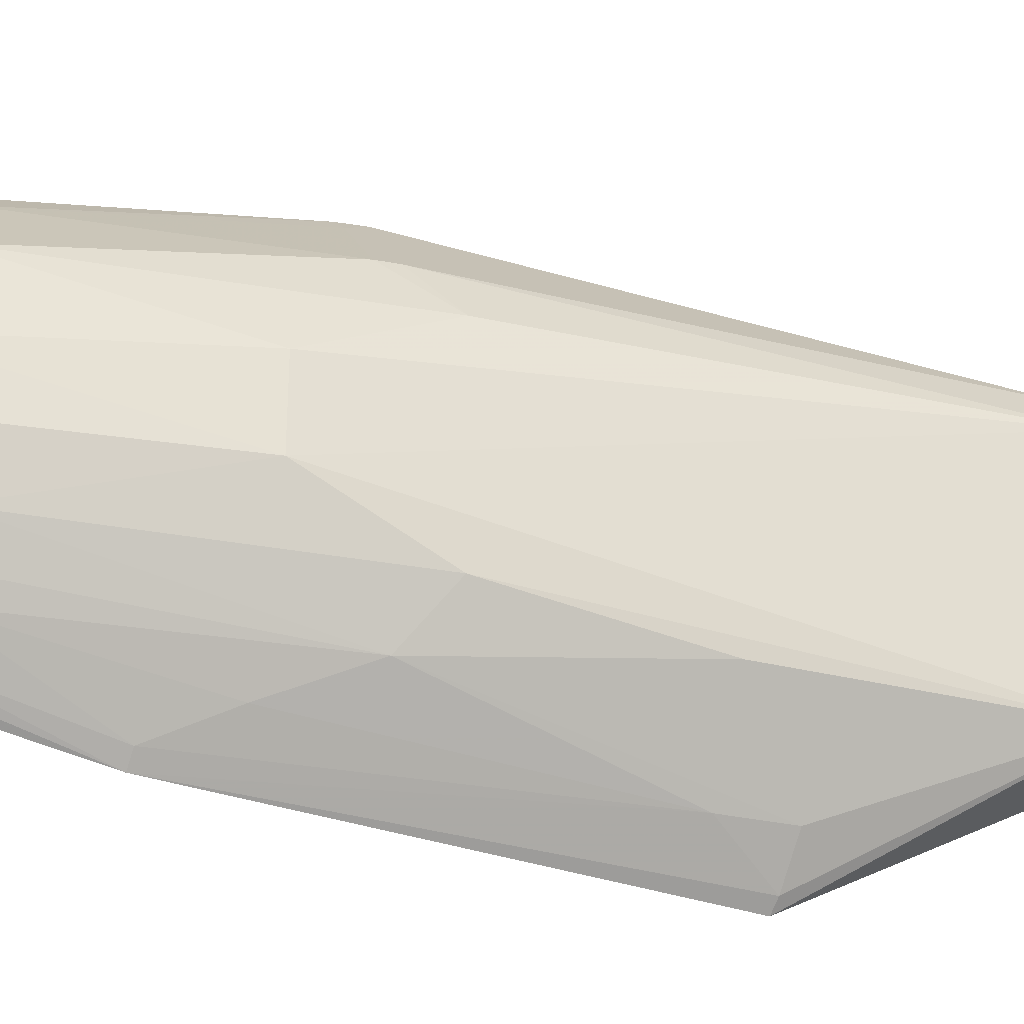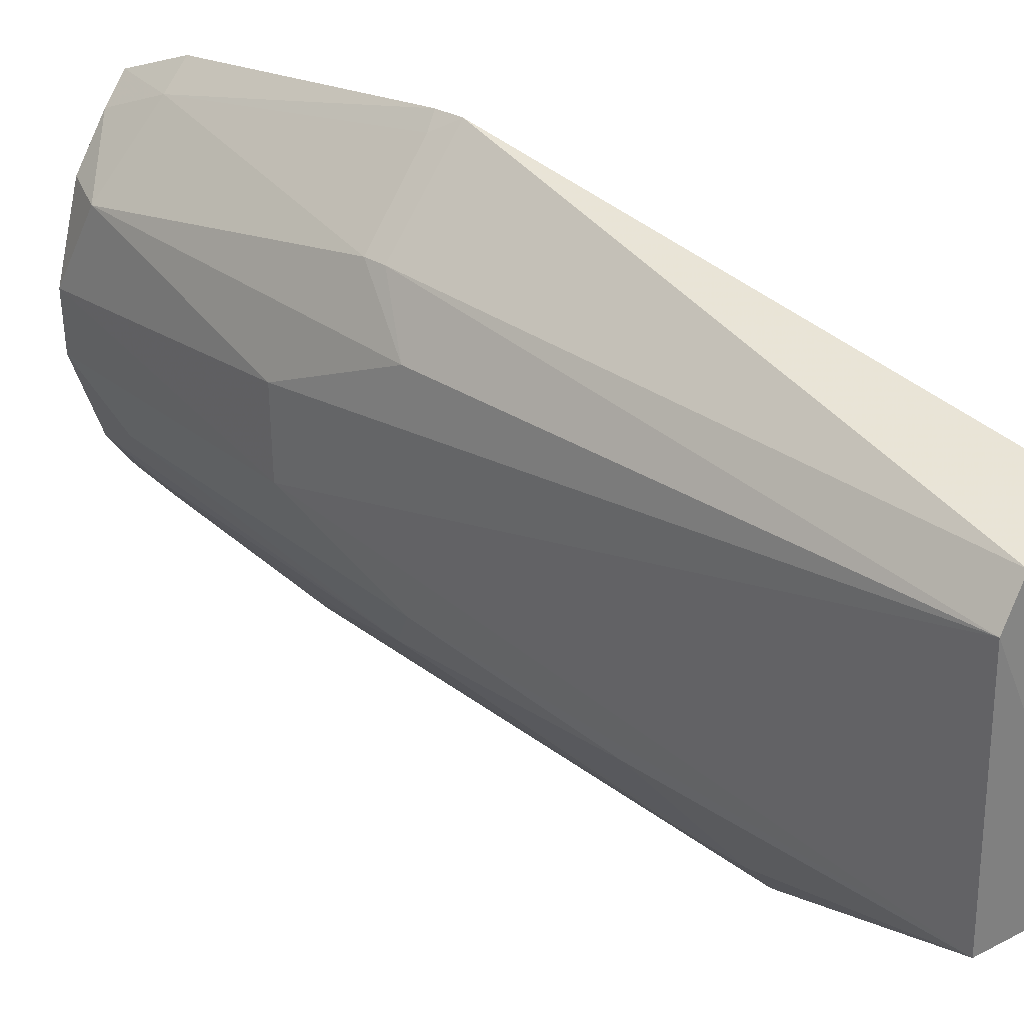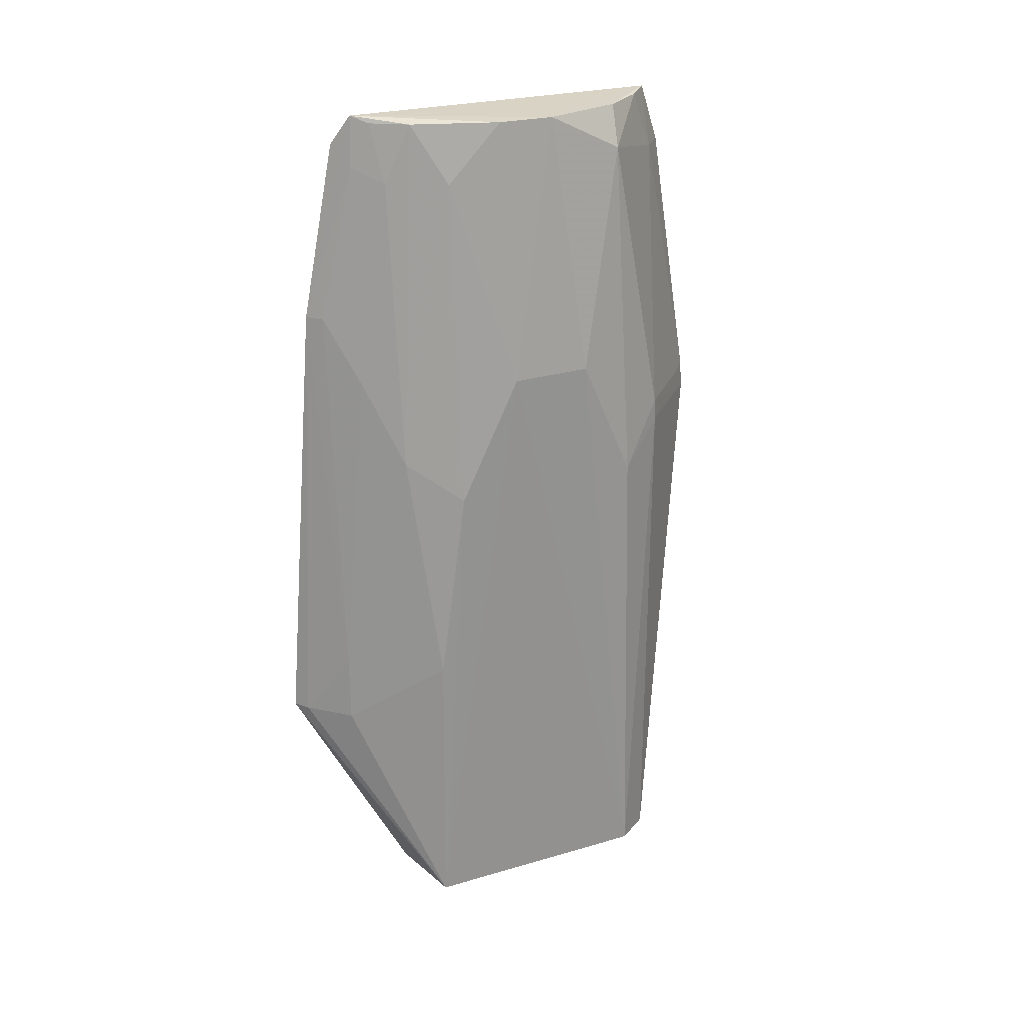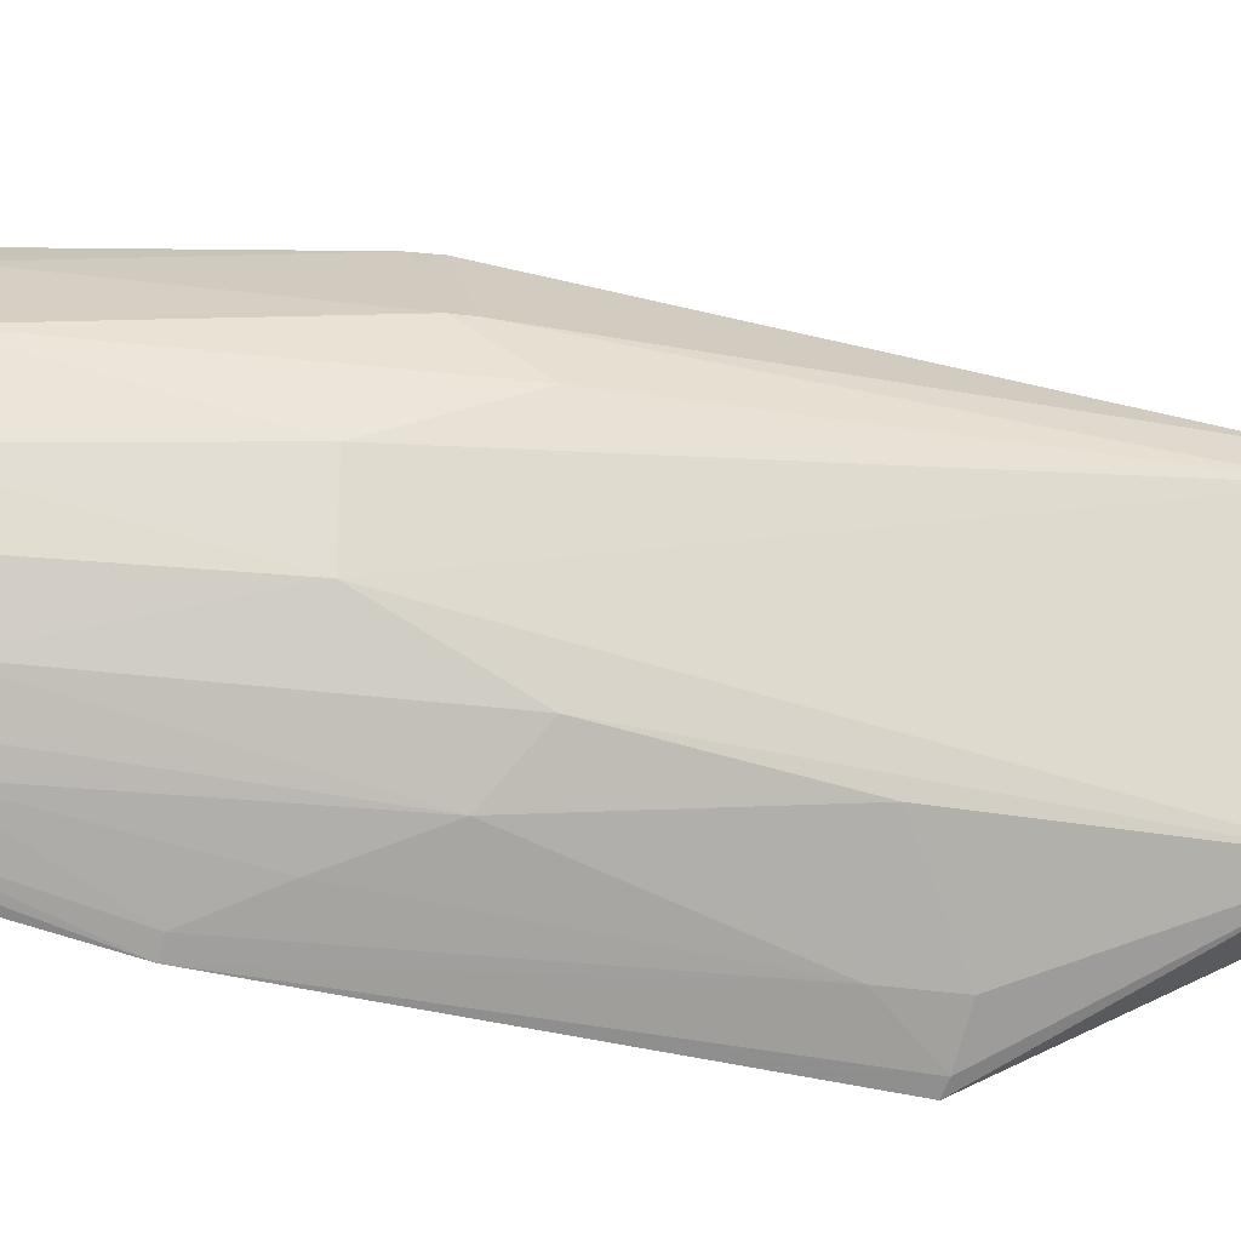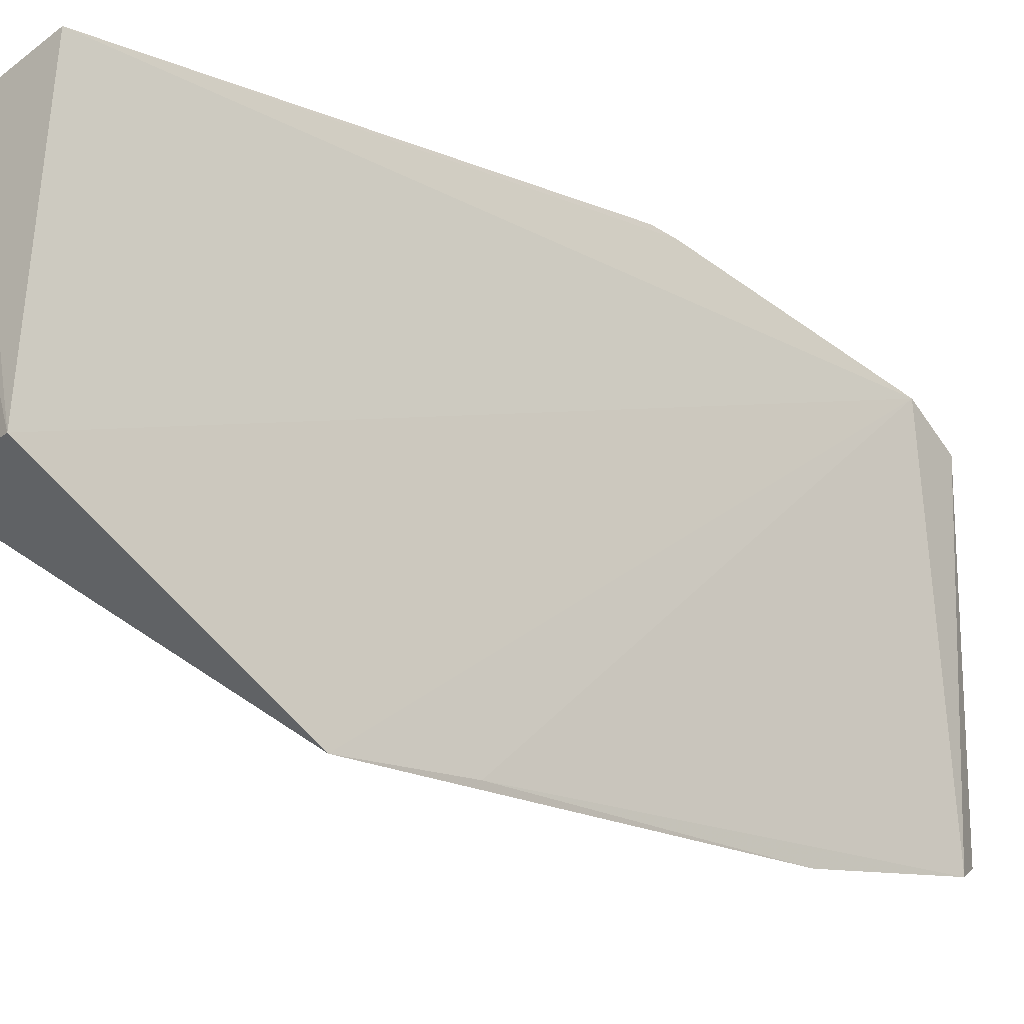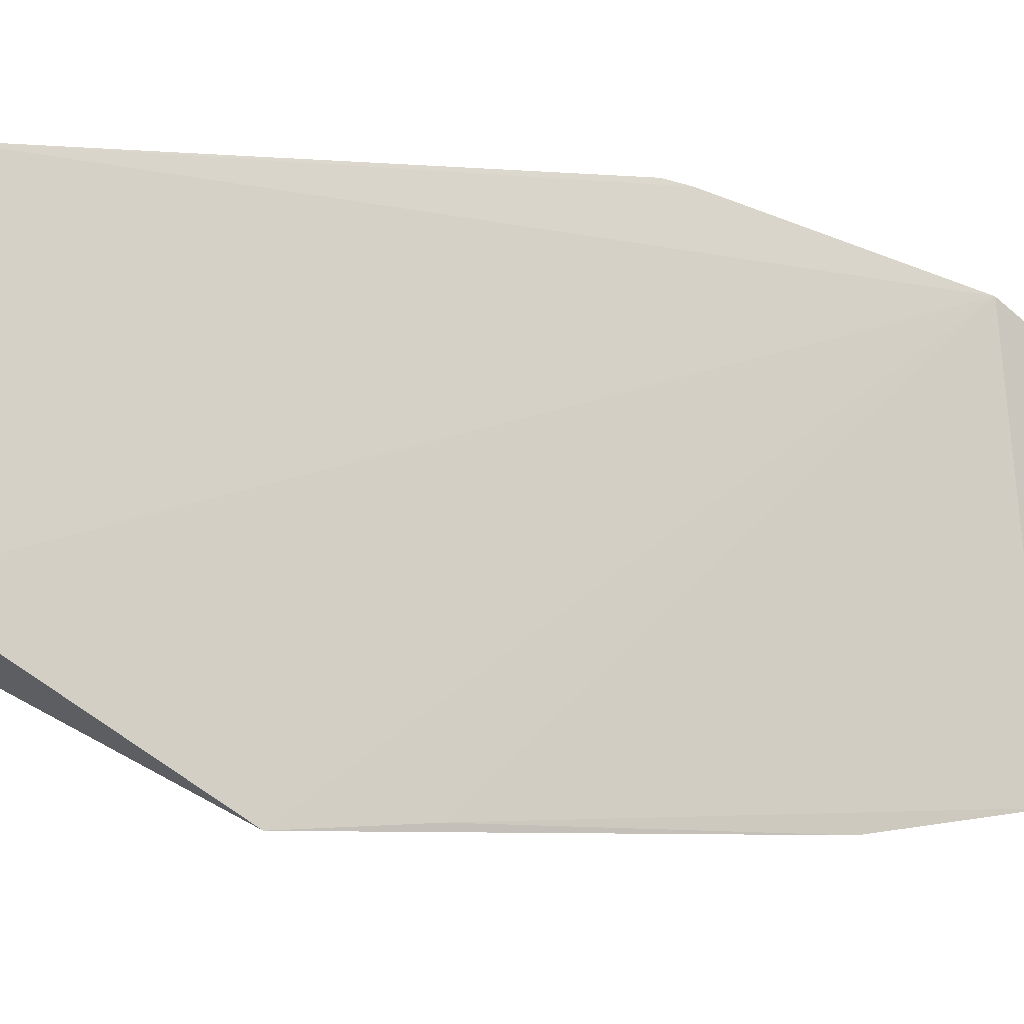
<metadata>
{"format":"obj","ext":"obj","renderer":"f3d","projection":"perspective","resolution":1024,"background":"white","views":[{"elev":-29.1,"azim":69.2,"up":"+Y"},{"elev":30.9,"azim":131.9,"up":"+Y"},{"elev":25.0,"azim":63.2,"up":"+Z"},{"elev":-23.5,"azim":72.0,"up":"+Y"},{"elev":-26.1,"azim":-135.7,"up":"+Y"},{"elev":-16.8,"azim":-120.6,"up":"+Y"}]}
</metadata>
<code>
v 0.08708 -0.102 0.2145
v 0.1412 -0.05873 -0.09843
v 0.1242 0.01079 0.3065
v 0.08189 0.09331 0.2791
v 0.09466 0.07154 -0.09848
v 0.09152 -0.07758 0.3095
v 0.09307 -0.06126 -0.1063
v 0.144 0.05072 -0.09822
v 0.08606 0.08182 0.3075
v 0.08544 -0.08535 0.2956
v 0.1228 -0.06743 0.1442
v 0.09013 -0.1198 0.005899
v 0.1387 -0.01484 0.1842
v 0.1333 0.06693 -0.0984
v 0.124 0.07256 0.1538
v 0.1055 -0.06672 0.2791
v 0.08869 -0.1121 0.06431
v 0.1097 -0.09661 0.03363
v 0.1371 -0.04303 0.1256
v 0.08838 0.1108 0.144
v 0.1219 0.04798 0.2877
v 0.1244 0.07283 0.1442
v 0.09464 -0.07926 0.2861
v 0.09285 -0.09567 0.2139
v 0.1233 -0.01583 0.3065
v 0.09575 -0.1149 0.005025
v 0.1375 -0.05614 0.03363
v 0.1198 -0.0407 0.2791
v 0.08776 0.1102 0.1567
v 0.09354 0.08252 0.2791
v 0.1124 0.05009 0.3065
v 0.139 0.02294 0.1843
v 0.1372 0.04955 0.1255
v 0.09768 -0.07082 0.3064
v 0.1068 -0.08264 0.1835
v 0.1113 -0.09708 0.003765
v 0.1088 -0.05513 0.3065
v 0.09366 0.1044 0.1547
v 0.09717 0.07085 0.3065
f 7 4 5
f 8 2 7
f 9 6 3
f 10 1 6
f 10 9 4
f 10 6 9
f 12 7 2
f 12 4 7
f 13 2 8
f 14 8 7
f 14 7 5
f 17 10 4
f 17 4 12
f 17 12 1
f 17 1 10
f 19 2 13
f 20 14 5
f 22 8 14
f 22 20 15
f 22 14 20
f 23 6 1
f 24 1 18
f 24 23 1
f 24 16 23
f 25 13 3
f 25 3 6
f 26 18 1
f 26 1 12
f 26 12 2
f 27 19 11
f 27 2 19
f 28 11 19
f 28 19 13
f 28 13 25
f 29 20 5
f 29 5 4
f 30 21 15
f 30 4 9
f 30 29 4
f 31 9 3
f 31 3 21
f 32 21 3
f 32 3 13
f 32 13 8
f 33 22 15
f 33 8 22
f 33 32 8
f 33 15 21
f 33 21 32
f 34 23 16
f 34 6 23
f 35 11 16
f 35 16 24
f 35 24 18
f 35 18 11
f 36 26 2
f 36 18 26
f 36 2 27
f 36 27 11
f 36 11 18
f 37 16 11
f 37 11 28
f 37 34 16
f 37 28 25
f 37 25 6
f 37 6 34
f 38 15 20
f 38 20 29
f 38 30 15
f 38 29 30
f 39 30 9
f 39 21 30
f 39 31 21
f 39 9 31

</code>
